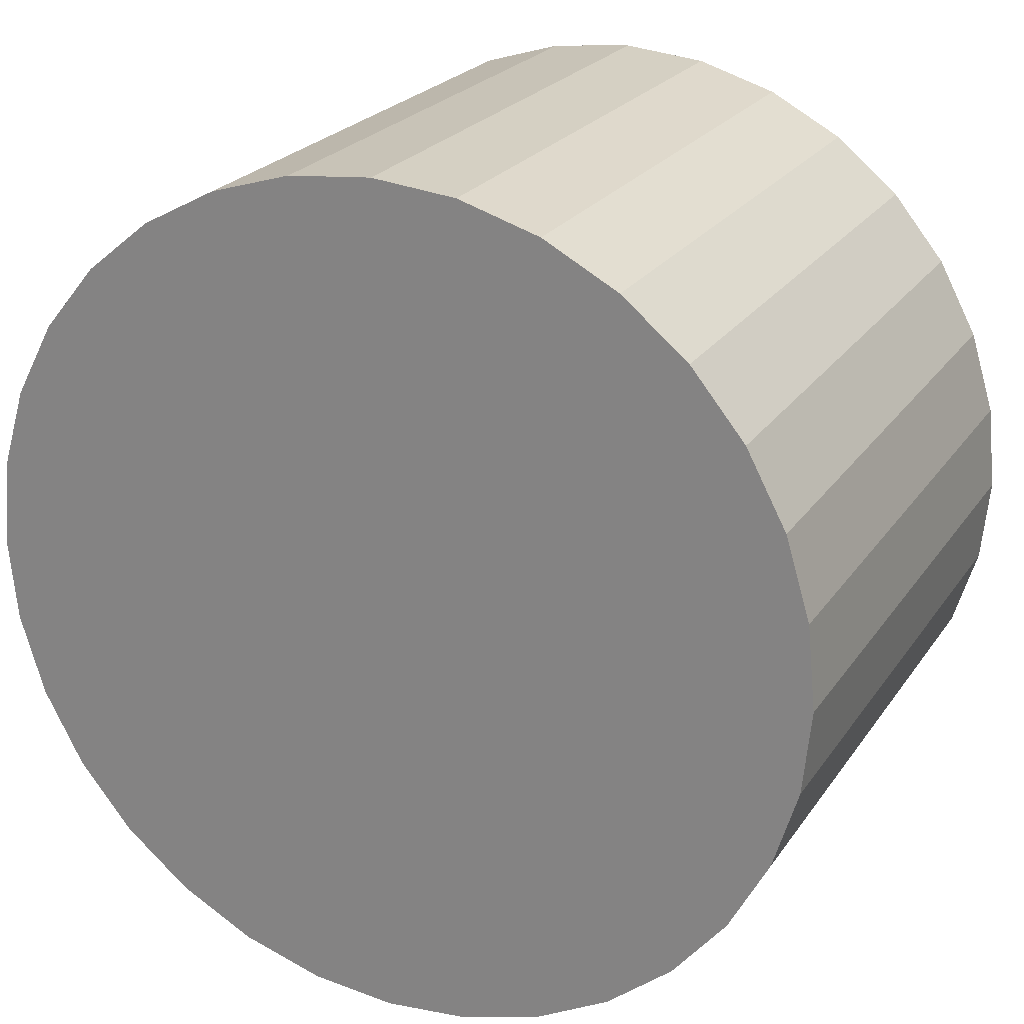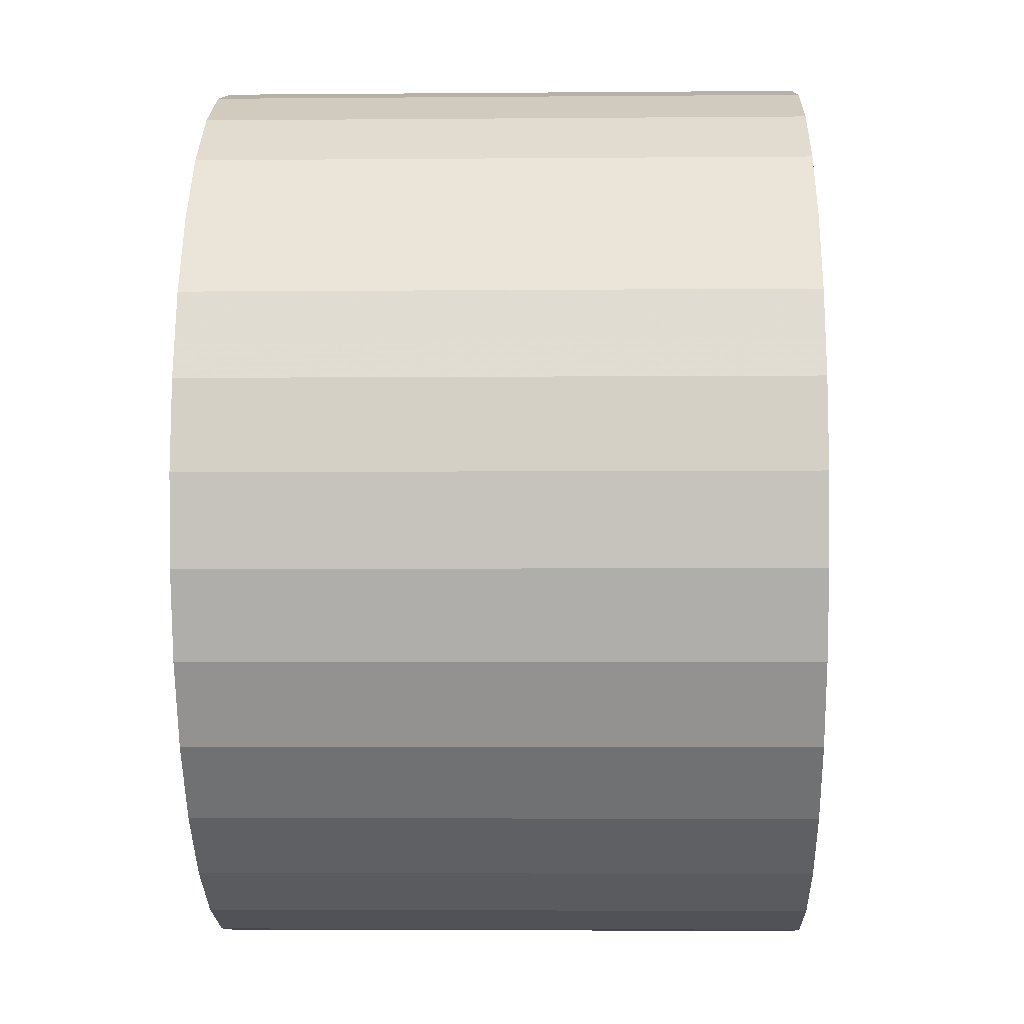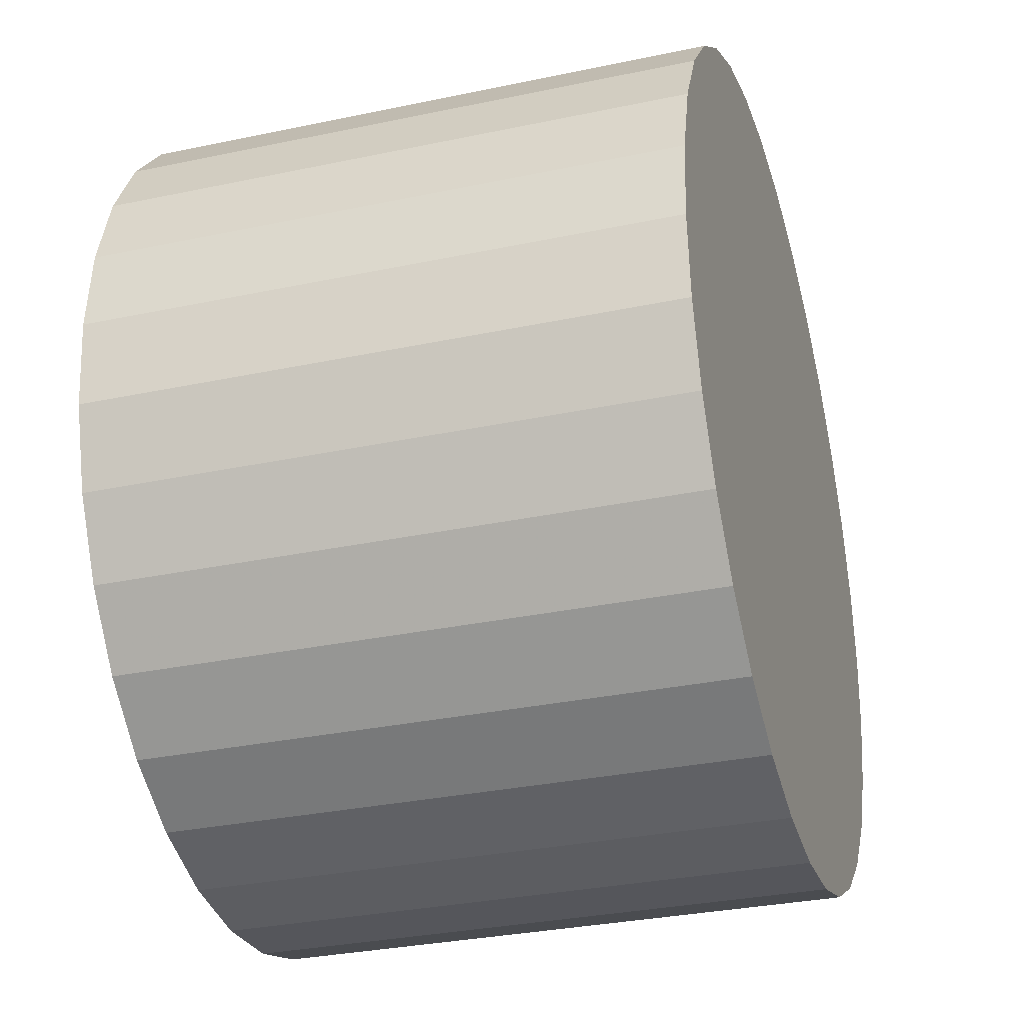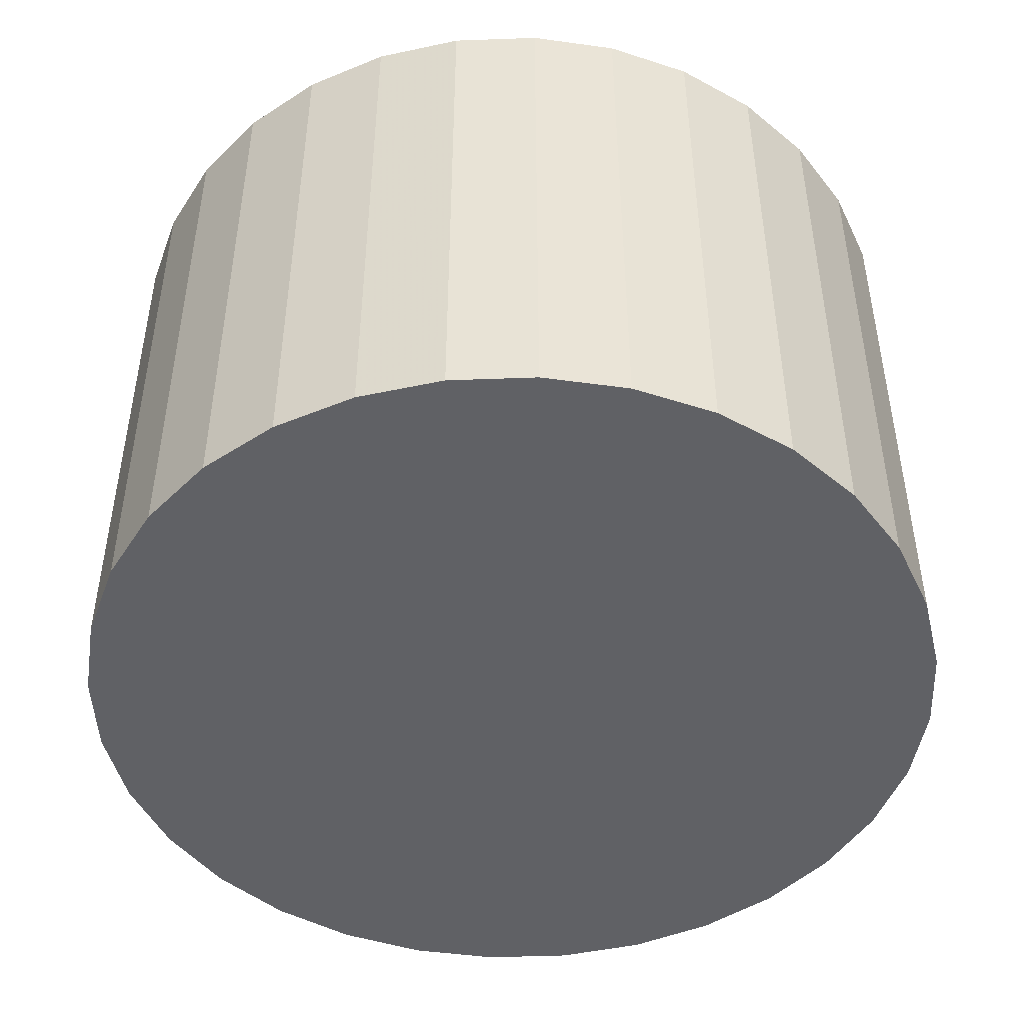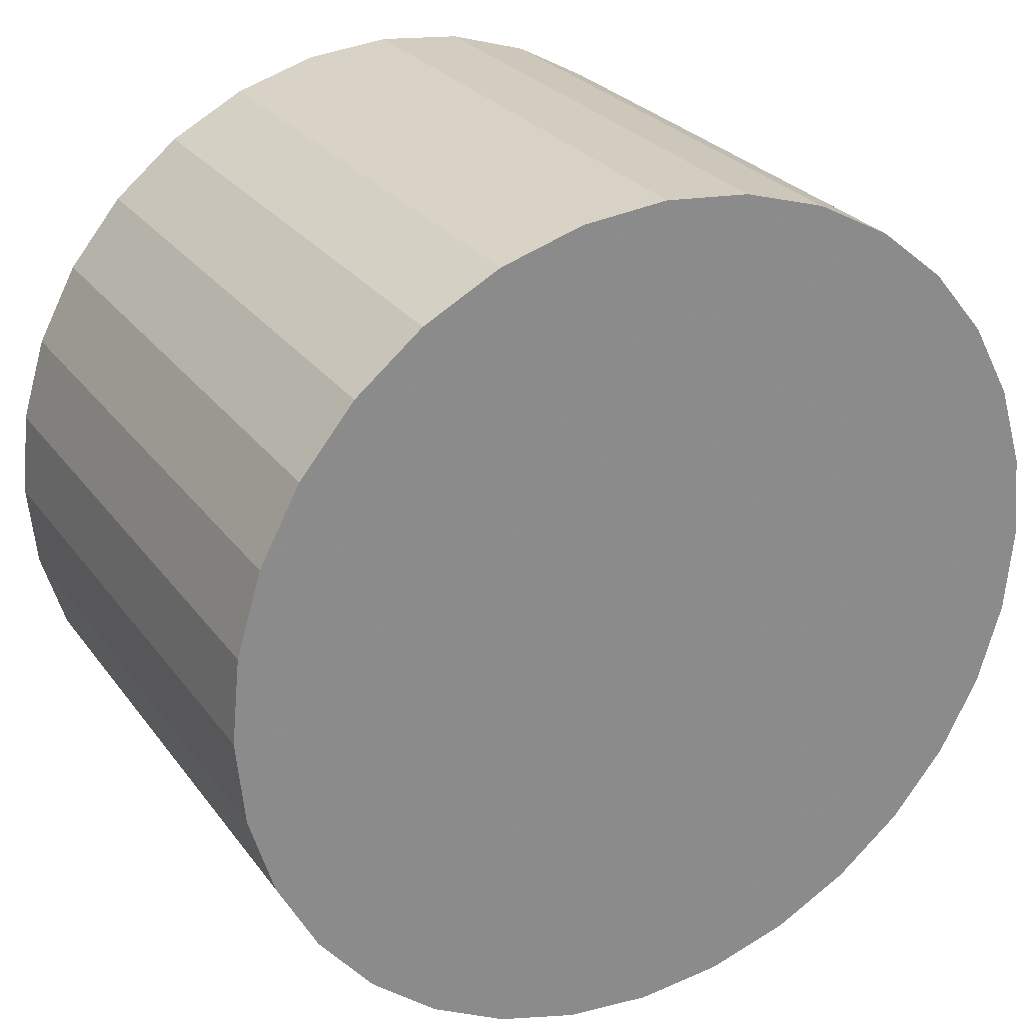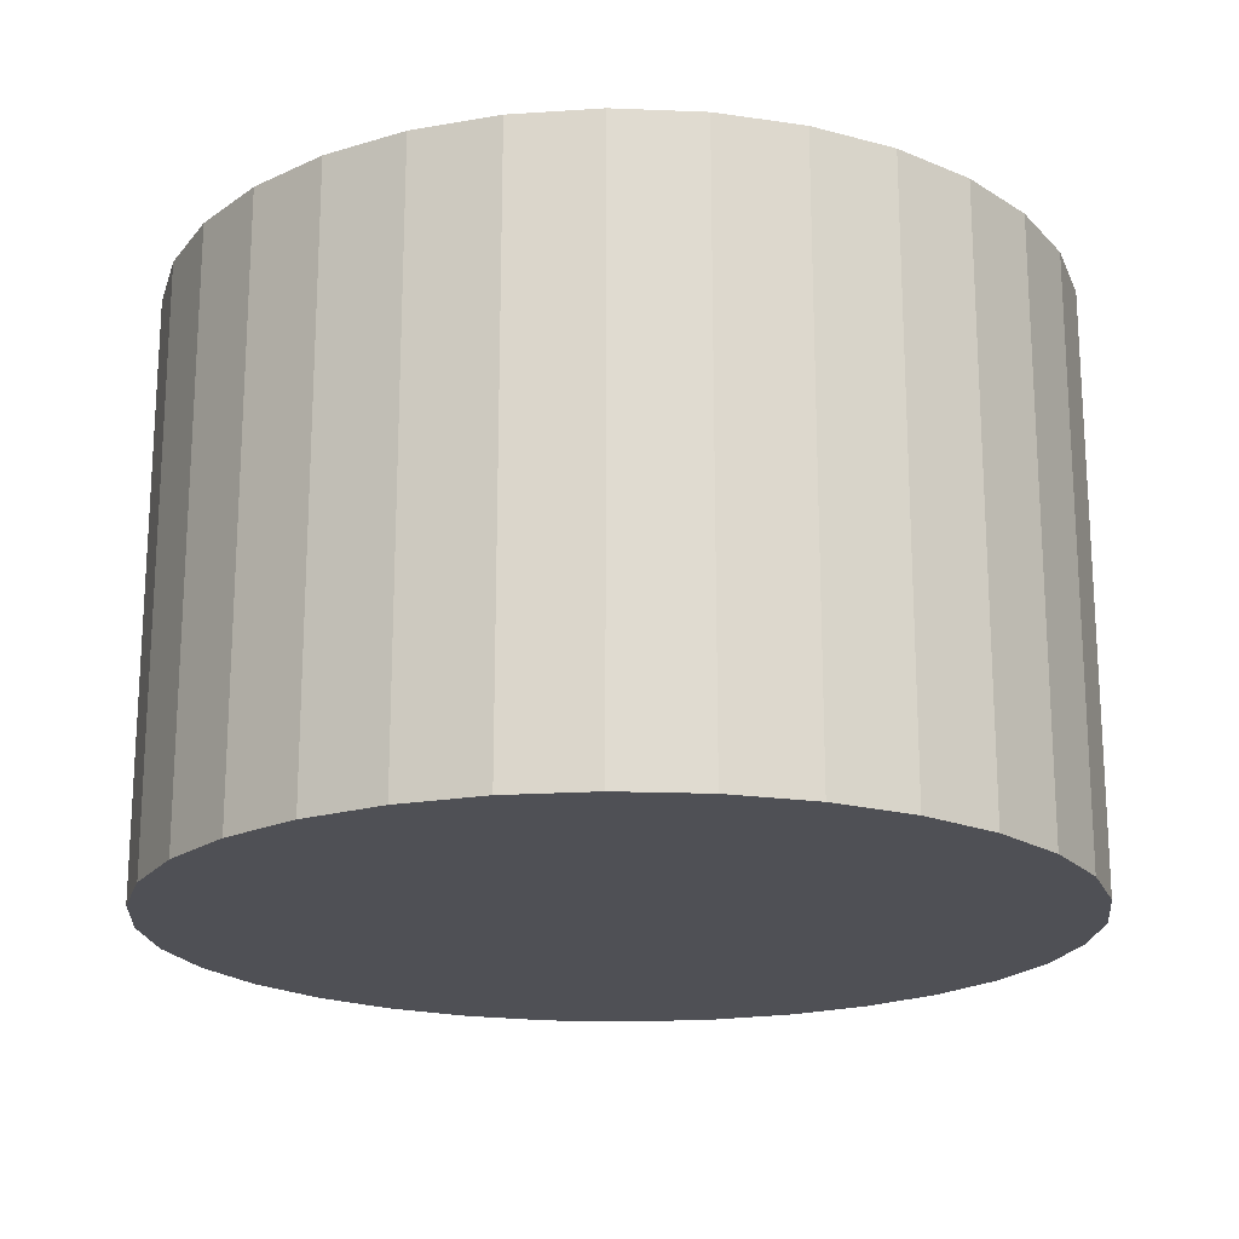
<metadata>
{"format":"obj","ext":"obj","renderer":"f3d","projection":"perspective","resolution":1024,"background":"white","views":[{"elev":23.3,"azim":25.6,"up":"+Y"},{"elev":-4.7,"azim":91.6,"up":"+Y"},{"elev":-31.7,"azim":106.6,"up":"+Y"},{"elev":-47.2,"azim":75.5,"up":"+Z"},{"elev":26.6,"azim":151.8,"up":"+Y"},{"elev":-19.4,"azim":23.9,"up":"+Z"}]}
</metadata>
<code>
v 0 0 -0.01258
v 0.01889 0 -0.01258
v 0.01889 0 0.01258
v 0 0 0.01258
v 0.01853 0.003686 -0.01258
v 0.01853 0.003686 0.01258
v 0.01745 0.00723 -0.01258
v 0.01745 0.00723 0.01258
v 0.01571 0.0105 -0.01258
v 0.01571 0.0105 0.01258
v 0.01336 0.01336 -0.01258
v 0.01336 0.01336 0.01258
v 0.0105 0.01571 -0.01258
v 0.0105 0.01571 0.01258
v 0.00723 0.01745 -0.01258
v 0.00723 0.01745 0.01258
v 0.003686 0.01853 -0.01258
v 0.003686 0.01853 0.01258
v 0 0.01889 -0.01258
v 0 0.01889 0.01258
v -0.003686 0.01853 -0.01258
v -0.003686 0.01853 0.01258
v -0.00723 0.01745 -0.01258
v -0.00723 0.01745 0.01258
v -0.0105 0.01571 -0.01258
v -0.0105 0.01571 0.01258
v -0.01336 0.01336 -0.01258
v -0.01336 0.01336 0.01258
v -0.01571 0.0105 -0.01258
v -0.01571 0.0105 0.01258
v -0.01745 0.00723 -0.01258
v -0.01745 0.00723 0.01258
v -0.01853 0.003686 -0.01258
v -0.01853 0.003686 0.01258
v -0.01889 0 -0.01258
v -0.01889 0 0.01258
v -0.01853 -0.003686 -0.01258
v -0.01853 -0.003686 0.01258
v -0.01745 -0.00723 -0.01258
v -0.01745 -0.00723 0.01258
v -0.01571 -0.0105 -0.01258
v -0.01571 -0.0105 0.01258
v -0.01336 -0.01336 -0.01258
v -0.01336 -0.01336 0.01258
v -0.0105 -0.01571 -0.01258
v -0.0105 -0.01571 0.01258
v -0.00723 -0.01745 -0.01258
v -0.00723 -0.01745 0.01258
v -0.003686 -0.01853 -0.01258
v -0.003686 -0.01853 0.01258
v -0 -0.01889 -0.01258
v -0 -0.01889 0.01258
v 0.003686 -0.01853 -0.01258
v 0.003686 -0.01853 0.01258
v 0.00723 -0.01745 -0.01258
v 0.00723 -0.01745 0.01258
v 0.0105 -0.01571 -0.01258
v 0.0105 -0.01571 0.01258
v 0.01336 -0.01336 -0.01258
v 0.01336 -0.01336 0.01258
v 0.01571 -0.0105 -0.01258
v 0.01571 -0.0105 0.01258
v 0.01745 -0.00723 -0.01258
v 0.01745 -0.00723 0.01258
v 0.01853 -0.003686 -0.01258
v 0.01853 -0.003686 0.01258
f 2 1 5
f 2 5 3
f 3 5 6
f 3 6 4
f 5 1 7
f 5 7 6
f 6 7 8
f 6 8 4
f 7 1 9
f 7 9 8
f 8 9 10
f 8 10 4
f 9 1 11
f 9 11 10
f 10 11 12
f 10 12 4
f 11 1 13
f 11 13 12
f 12 13 14
f 12 14 4
f 13 1 15
f 13 15 14
f 14 15 16
f 14 16 4
f 15 1 17
f 15 17 16
f 16 17 18
f 16 18 4
f 17 1 19
f 17 19 18
f 18 19 20
f 18 20 4
f 19 1 21
f 19 21 20
f 20 21 22
f 20 22 4
f 21 1 23
f 21 23 22
f 22 23 24
f 22 24 4
f 23 1 25
f 23 25 24
f 24 25 26
f 24 26 4
f 25 1 27
f 25 27 26
f 26 27 28
f 26 28 4
f 27 1 29
f 27 29 28
f 28 29 30
f 28 30 4
f 29 1 31
f 29 31 30
f 30 31 32
f 30 32 4
f 31 1 33
f 31 33 32
f 32 33 34
f 32 34 4
f 33 1 35
f 33 35 34
f 34 35 36
f 34 36 4
f 35 1 37
f 35 37 36
f 36 37 38
f 36 38 4
f 37 1 39
f 37 39 38
f 38 39 40
f 38 40 4
f 39 1 41
f 39 41 40
f 40 41 42
f 40 42 4
f 41 1 43
f 41 43 42
f 42 43 44
f 42 44 4
f 43 1 45
f 43 45 44
f 44 45 46
f 44 46 4
f 45 1 47
f 45 47 46
f 46 47 48
f 46 48 4
f 47 1 49
f 47 49 48
f 48 49 50
f 48 50 4
f 49 1 51
f 49 51 50
f 50 51 52
f 50 52 4
f 51 1 53
f 51 53 52
f 52 53 54
f 52 54 4
f 53 1 55
f 53 55 54
f 54 55 56
f 54 56 4
f 55 1 57
f 55 57 56
f 56 57 58
f 56 58 4
f 57 1 59
f 57 59 58
f 58 59 60
f 58 60 4
f 59 1 61
f 59 61 60
f 60 61 62
f 60 62 4
f 61 1 63
f 61 63 62
f 62 63 64
f 62 64 4
f 63 1 65
f 63 65 64
f 64 65 66
f 64 66 4
f 65 1 2
f 65 2 66
f 66 2 3
f 66 3 4

</code>
